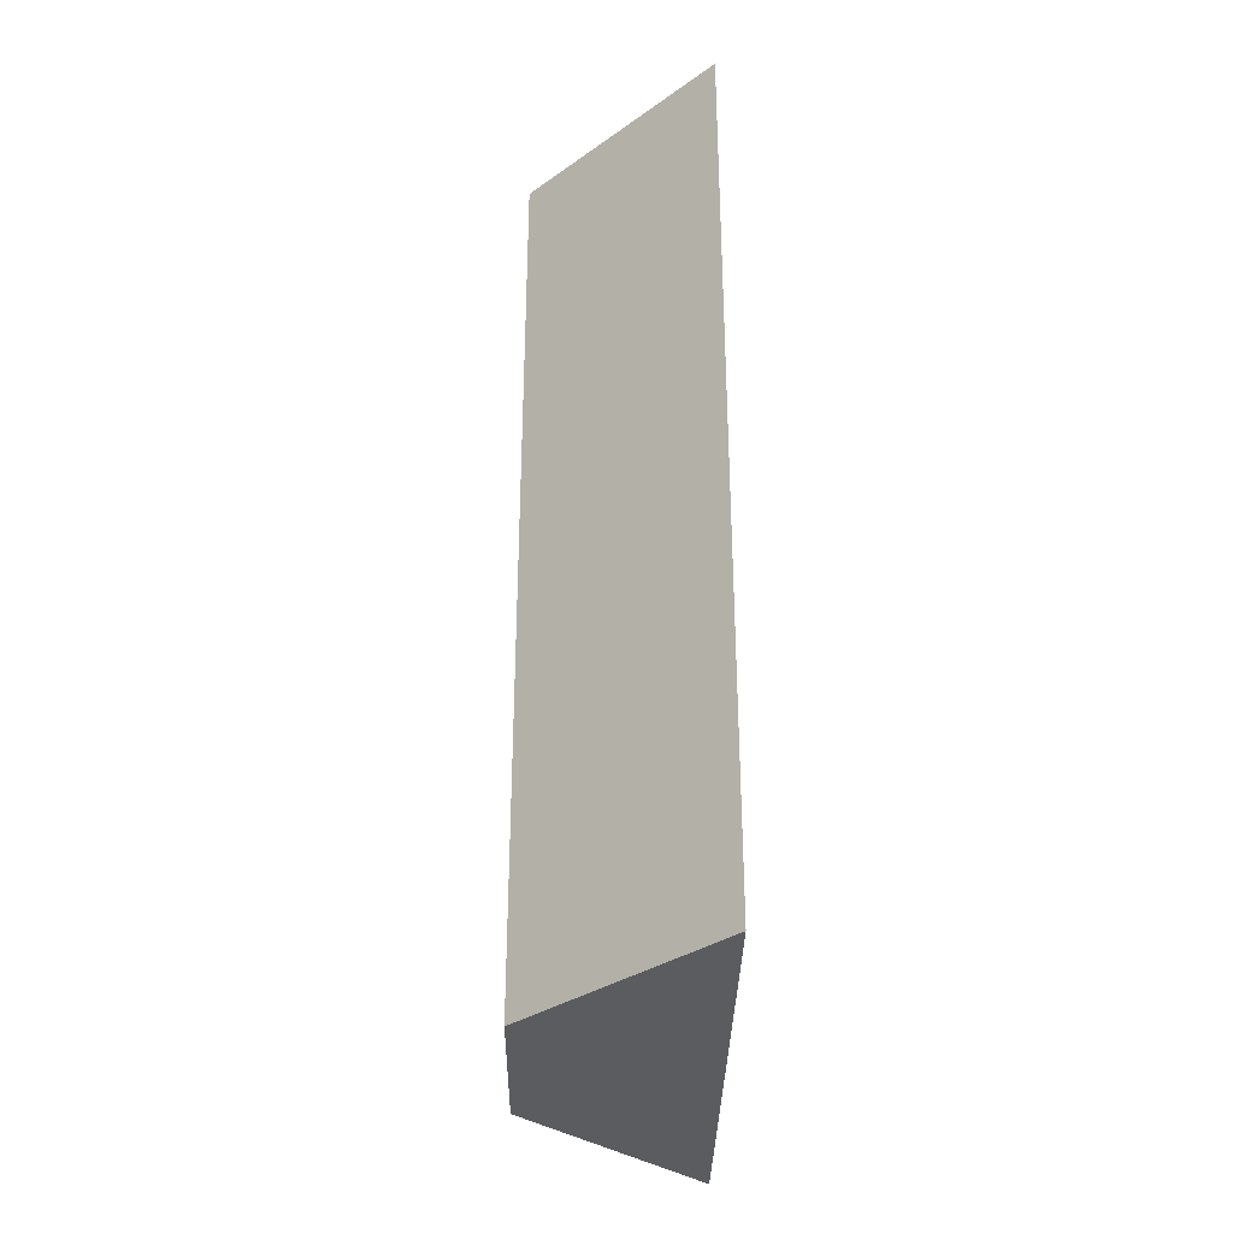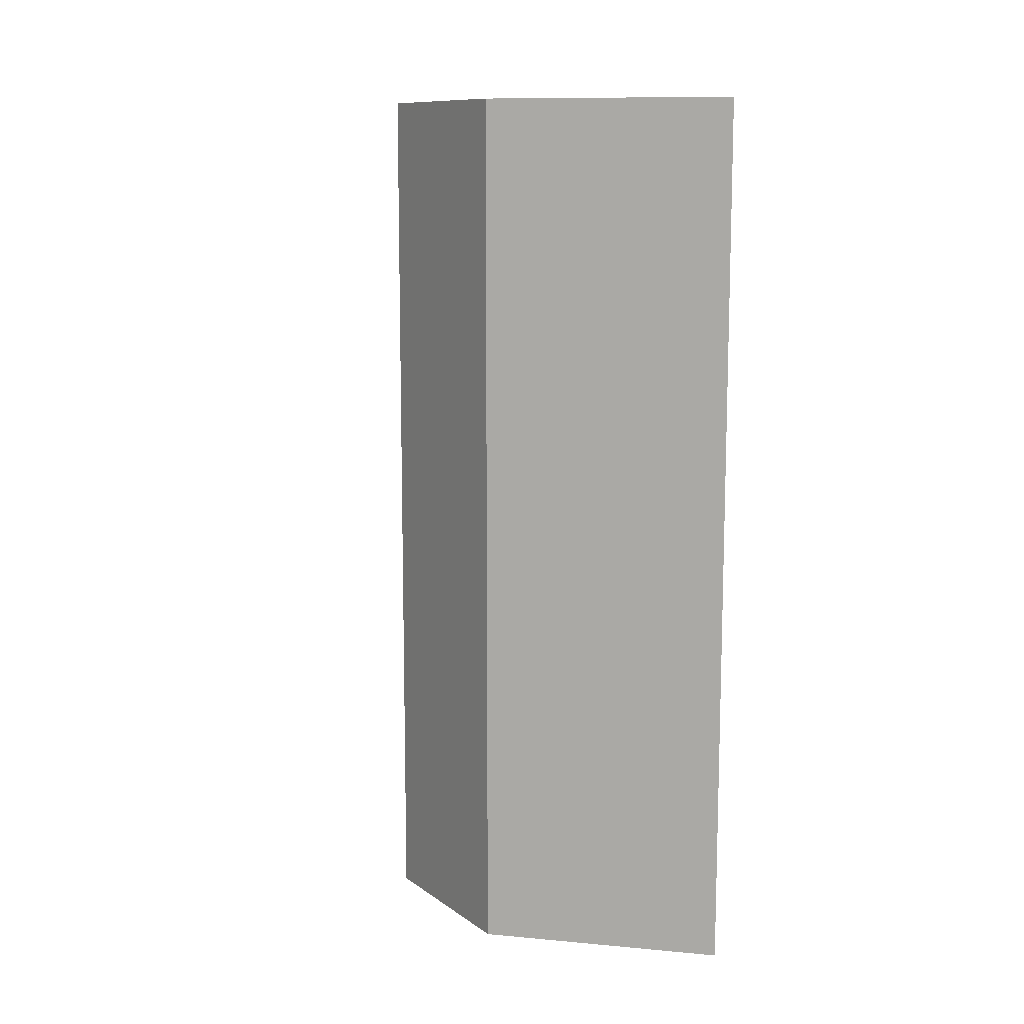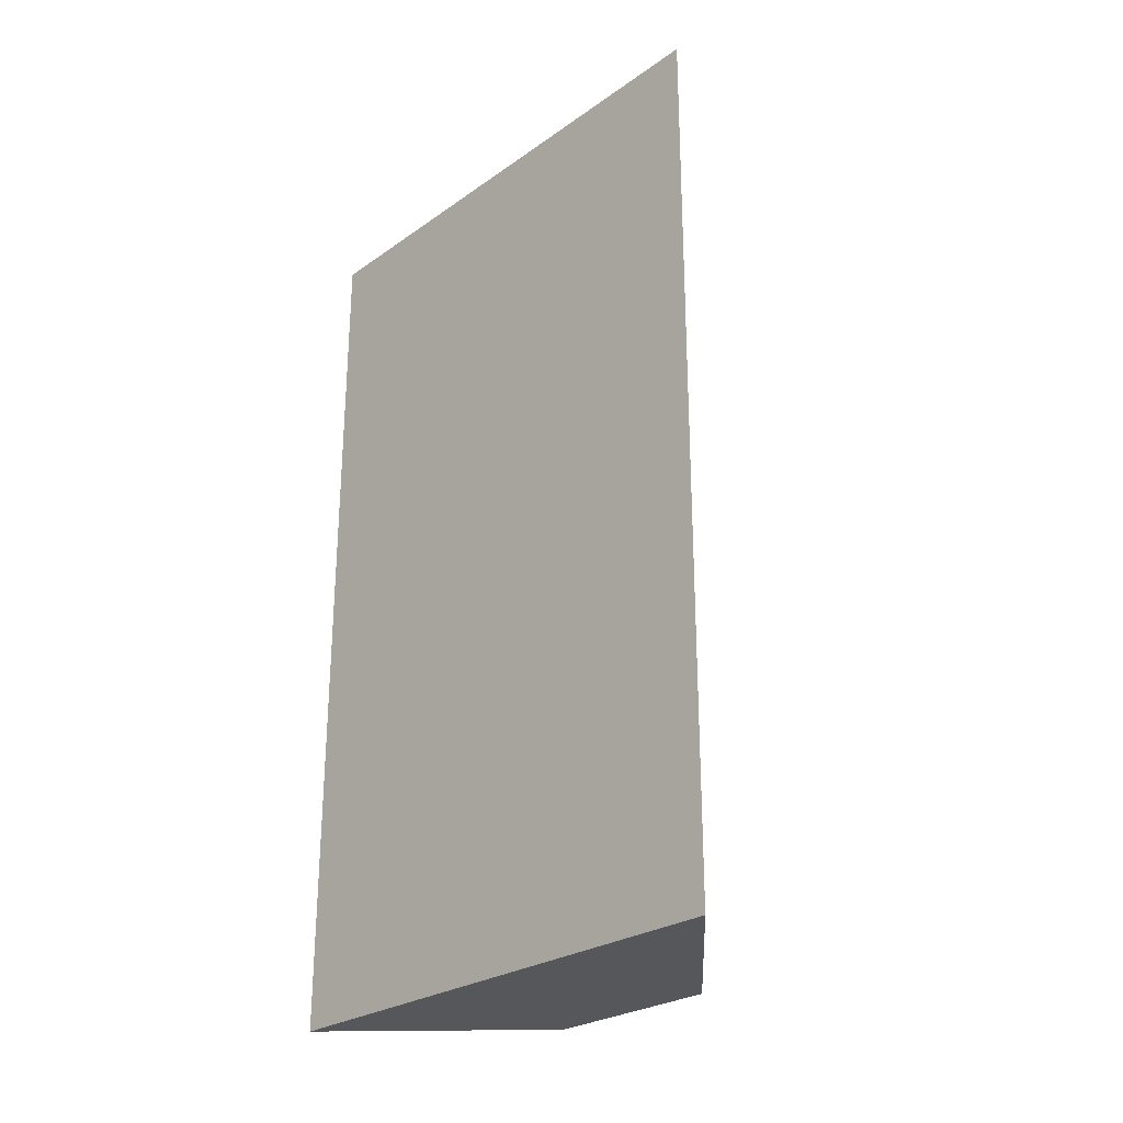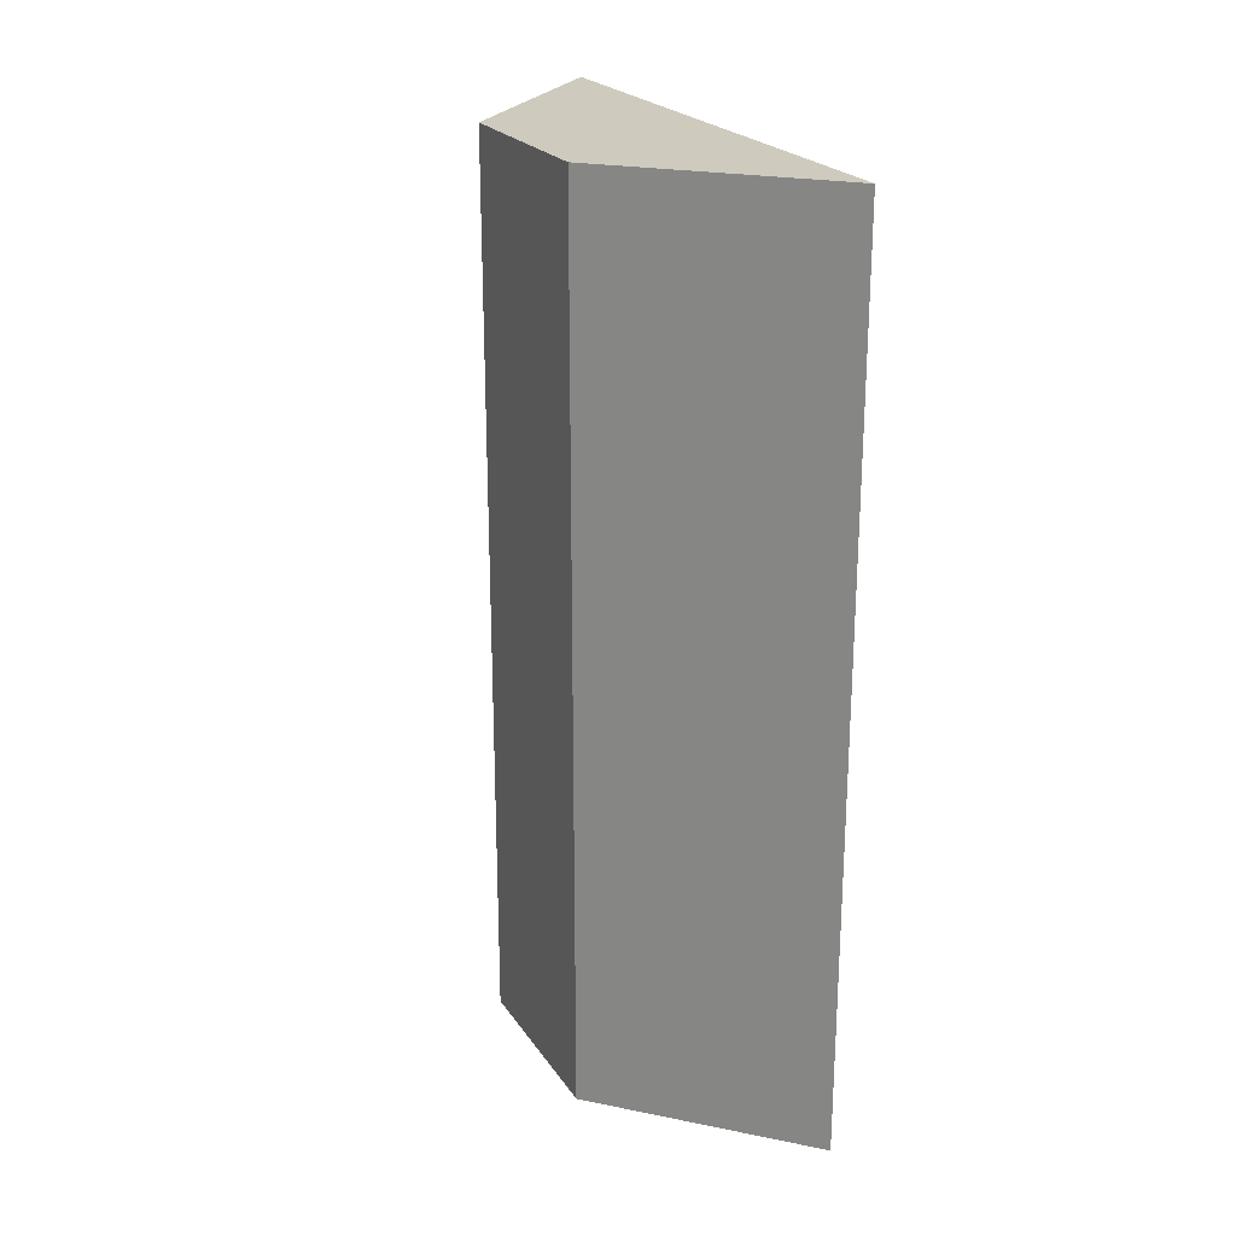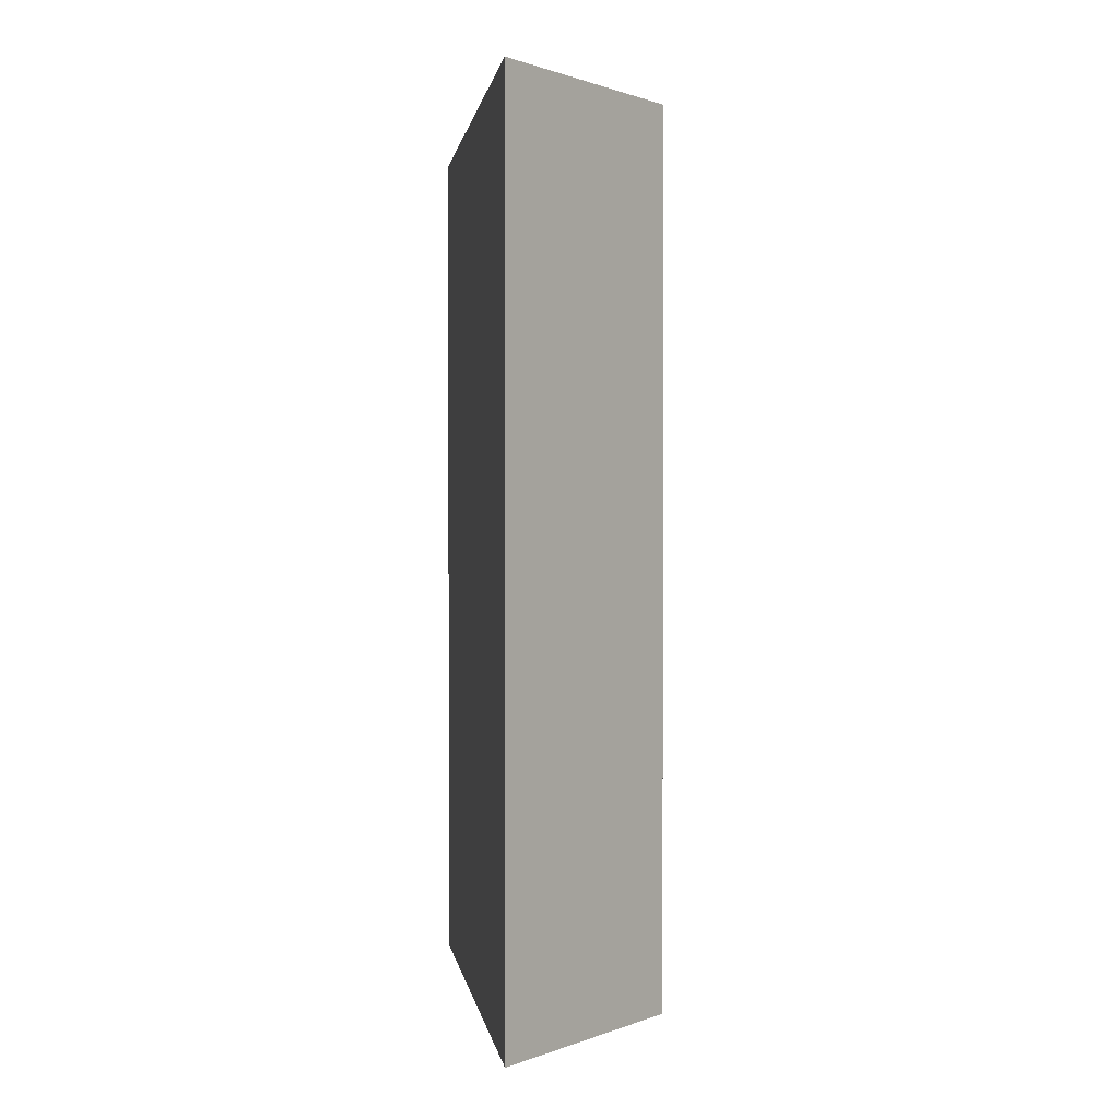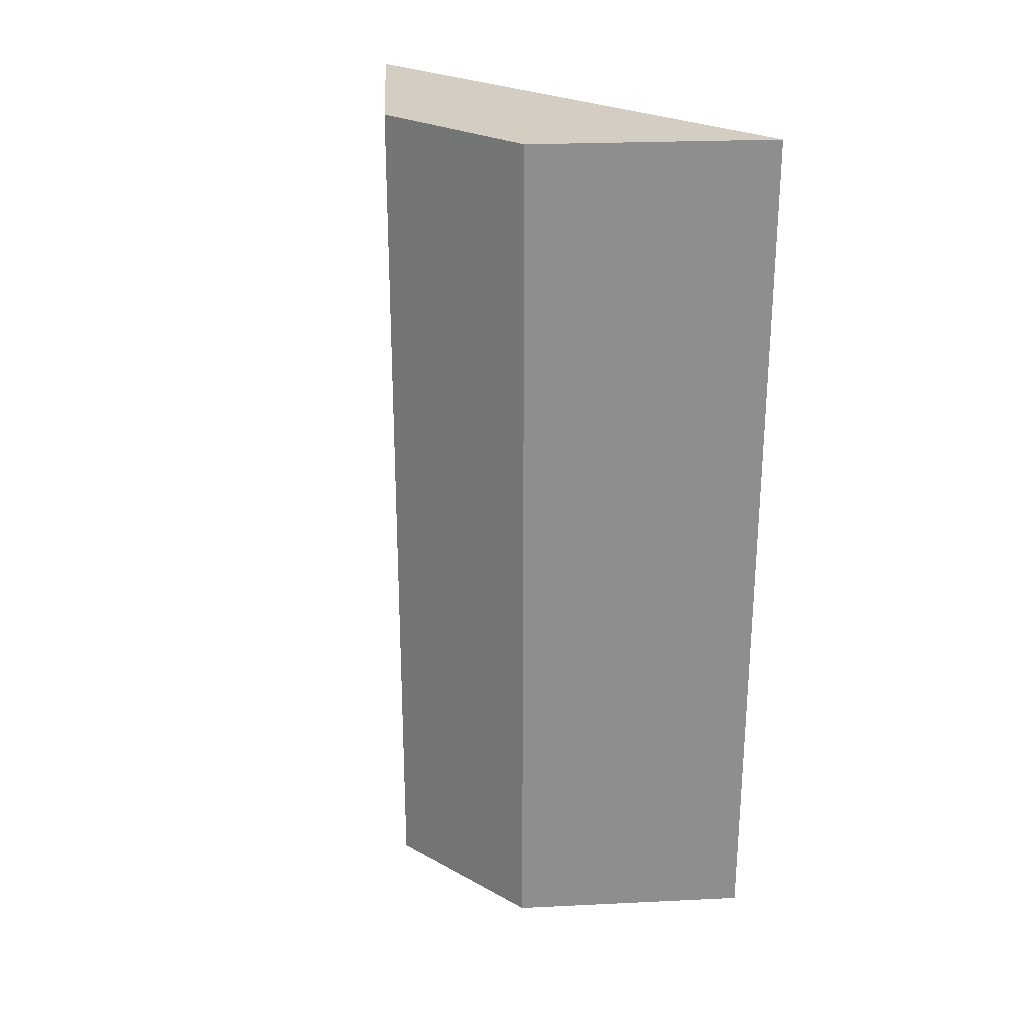
<metadata>
{"format":"obj","ext":"obj","renderer":"f3d","projection":"perspective","resolution":1024,"background":"white","views":[{"elev":-33.6,"azim":-0.8,"up":"+Y"},{"elev":10.9,"azim":-31.7,"up":"+Y"},{"elev":-26.6,"azim":137.4,"up":"+Y"},{"elev":23.2,"azim":-25.6,"up":"+Y"},{"elev":0.8,"azim":171.5,"up":"+Y"},{"elev":25.3,"azim":-48.8,"up":"+Y"}]}
</metadata>
<code>
g default
v 5.21 -0.01051 6.381
v 5.21 0.9895 6.381
v 6.2 -0.01051 5.41
v 6.2 0.9895 5.41
v 6.2 0.9895 8.393
v 5.21 0.9895 7.422
v 5.21 -0.01051 7.422
v 6.2 -0.01051 8.393
v 6.2 4.97 8.393
v 5.21 4.97 7.422
v 6.2 4.97 5.41
v 5.21 4.97 6.381
g polySurface97 group2
f 4 3 1 2
f 10 9 11 12
f 1 7 6 2
f 3 8 7 1
f 6 5 9 10
f 5 4 11 9
f 4 2 12 11
f 2 6 10 12
f 5 6 7 8
f 8 3 4 5

</code>
